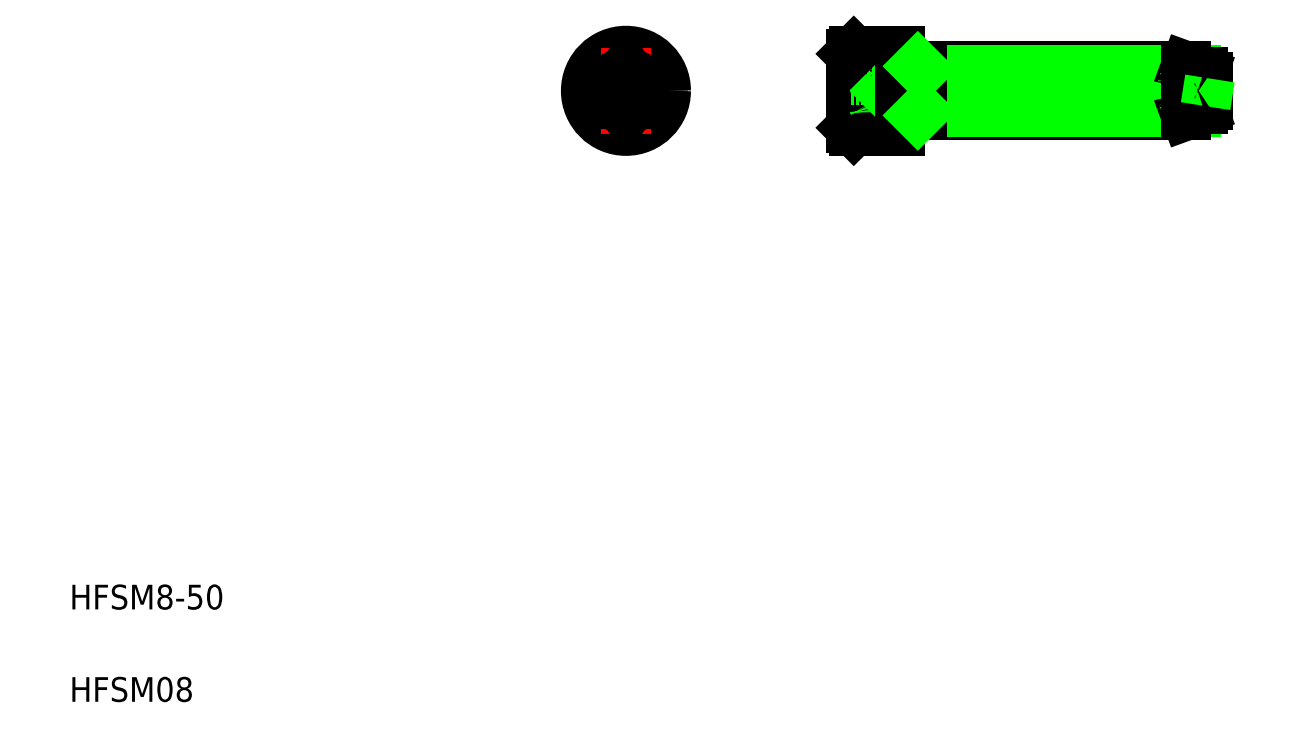
<metadata>
{"format":"dxf","ext":"dxf","renderer":"ezdxf+matplotlib","layout":"modelspace","background":"white","min_lineweight":24,"dpi":150}
</metadata>
<code>
0
SECTION
2
ENTITIES
0
TEXT
8
0
10
10
20
25
30
0
40
4
1
HFSM8-50
0
TEXT
8
0
10
10
20
10
30
0
40
4
1
HFSM08
0
LINE
8
CENTER
10
196.9
20
109.2
30
0
11
136.4
21
109.2
31
0
0
LINE
8
0
10
144.9
20
115.7
30
0
11
137.4
21
115.7
31
0
0
LINE
8
0
10
137.4
20
102.7
30
0
11
144.9
21
102.7
31
0
0
LINE
8
CENTER
10
107.4
20
109.2
30
0
11
93.38
21
109.2
31
0
0
CIRCLE
8
0
10
100.4
20
109.2
30
0
40
6.5
0
CIRCLE
8
0
10
100.4
20
109.2
30
0
40
6
0
LINE
8
CENTER
10
100.4
20
116.2
30
0
11
100.4
21
102.2
31
0
0
LINE
8
0
10
103.4
20
110.9
30
0
11
100.4
21
112.7
31
0
0
LINE
8
0
10
100.4
20
105.8
30
0
11
103.4
21
107.5
31
0
0
LINE
8
0
10
97.38
20
110.9
30
0
11
97.38
21
107.5
31
0
0
LINE
8
0
10
97.38
20
107.5
30
0
11
100.4
21
105.8
31
0
0
LINE
8
0
10
100.4
20
112.7
30
0
11
97.38
21
110.9
31
0
0
LINE
8
0
10
103.4
20
107.5
30
0
11
103.4
21
110.9
31
0
0
LINE
8
0
10
137.4
20
115.7
30
0
11
137.4
21
102.7
31
0
0
LINE
8
0
10
136.9
20
115.2
30
0
11
136.9
21
103.2
31
0
0
LINE
8
0
10
142.9
20
109.2
30
0
11
140.9
21
105.8
31
0
0
ARC
8
0
10
137.6
20
109.2
30
0
40
3.25
50
327.8
51
32.2
0
LINE
8
0
10
140.9
20
105.8
30
0
11
136.9
21
105.8
31
0
0
LINE
8
0
10
140.4
20
107.5
30
0
11
136.9
21
107.5
31
0
0
LINE
8
0
10
136.9
20
103.2
30
0
11
137.4
21
102.7
31
0
0
ARC
8
0
10
137.6
20
105.8
30
0
40
3.25
50
0
51
32.2
0
LINE
8
0
10
136.9
20
112.7
30
0
11
140.9
21
112.7
31
0
0
LINE
8
0
10
136.9
20
110.9
30
0
11
140.4
21
110.9
31
0
0
LINE
8
0
10
140.9
20
112.7
30
0
11
142.9
21
109.2
31
0
0
ARC
8
0
10
137.6
20
112.7
30
0
40
3.25
50
327.8
51
0
0
LINE
8
0
10
136.9
20
115.2
30
0
11
137.4
21
115.7
31
0
0
LINE
8
0
10
144.9
20
113.2
30
0
11
191.3
21
113.2
31
0
0
LINE
8
0
10
148.4
20
112.6
30
0
11
193
21
112.6
31
0
0
LINE
8
0
10
191.3
20
105.2
30
0
11
144.9
21
105.2
31
0
0
LINE
8
0
10
193
20
105.8
30
0
11
148.4
21
105.8
31
0
0
LINE
8
0
10
144.9
20
102.7
30
0
11
144.9
21
115.7
31
0
0
LINE
8
0
10
148.4
20
105.2
30
0
11
148.4
21
113.2
31
0
0
LINE
8
0
10
148.4
20
105.8
30
0
11
147.8
21
105.2
31
0
0
LINE
8
0
10
147.8
20
113.2
30
0
11
148.4
21
112.6
31
0
0
LINE
8
0
10
191.3
20
113.2
30
0
11
194.1
21
112.2
31
0
0
LINE
8
0
10
194.1
20
106.2
30
0
11
191.3
21
105.2
31
0
0
ARC
8
0
10
193.3
20
109.2
30
0
40
2.75
50
73.5
51
286.5
0
LINE
8
0
10
191.3
20
105.2
30
0
11
191.3
21
113.2
31
0
0
LINE
8
0
10
194.9
20
111.5
30
0
11
194.9
21
107
31
0
0
LINE
8
0
10
194.1
20
112.2
30
0
11
194.1
21
106.2
31
0
0
LINE
8
0
10
195.2
20
111.2
30
0
11
194.5
21
106.7
31
0
0
ARC
8
0
10
193.3
20
109.2
30
0
40
2.75
50
286.5
51
305.1
0
ARC
8
0
10
193.3
20
109.2
30
0
40
2.75
50
54.9
51
73.5
0
LINE
8
0
10
195
20
110.1
30
0
11
195
21
110.1
31
0
0
LINE
8
0
10
194.9
20
109
30
0
11
194.9
21
109
31
0
0
ENDSEC
0
EOF

</code>
